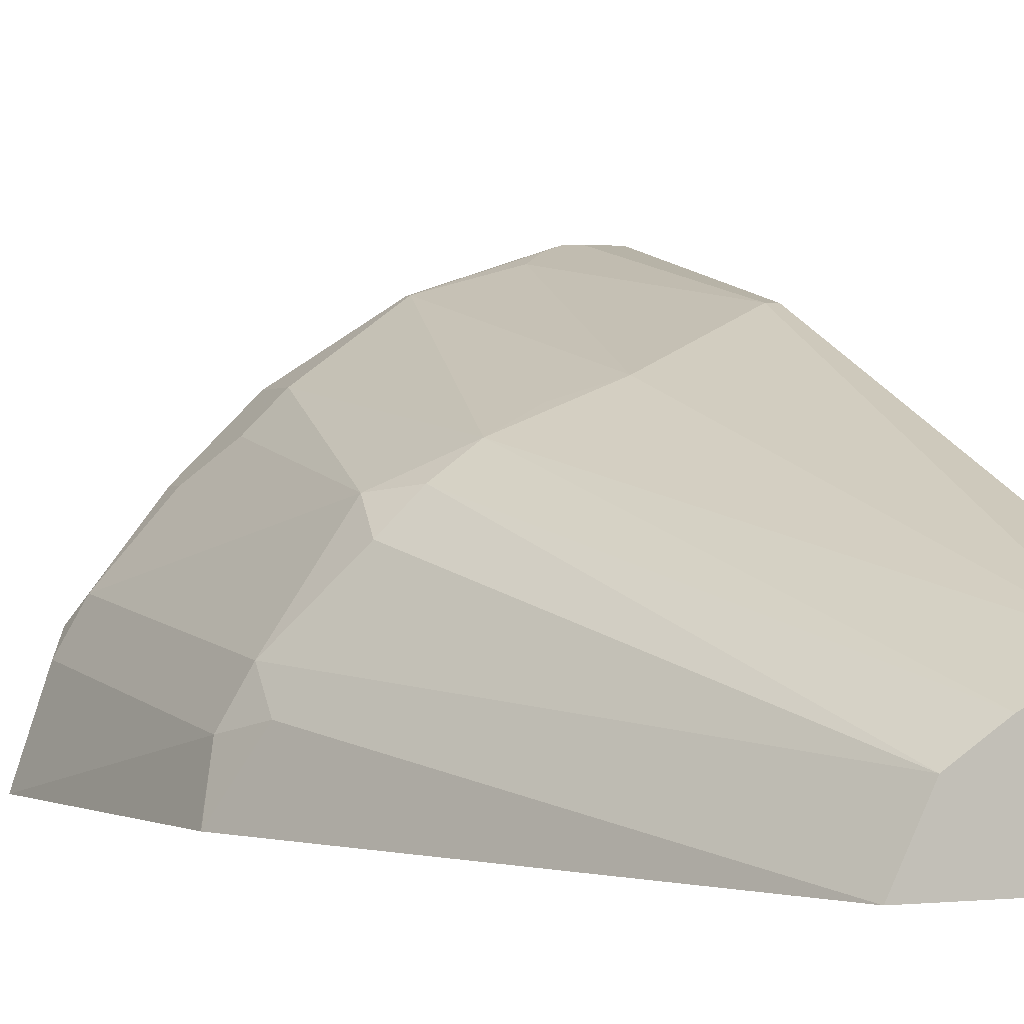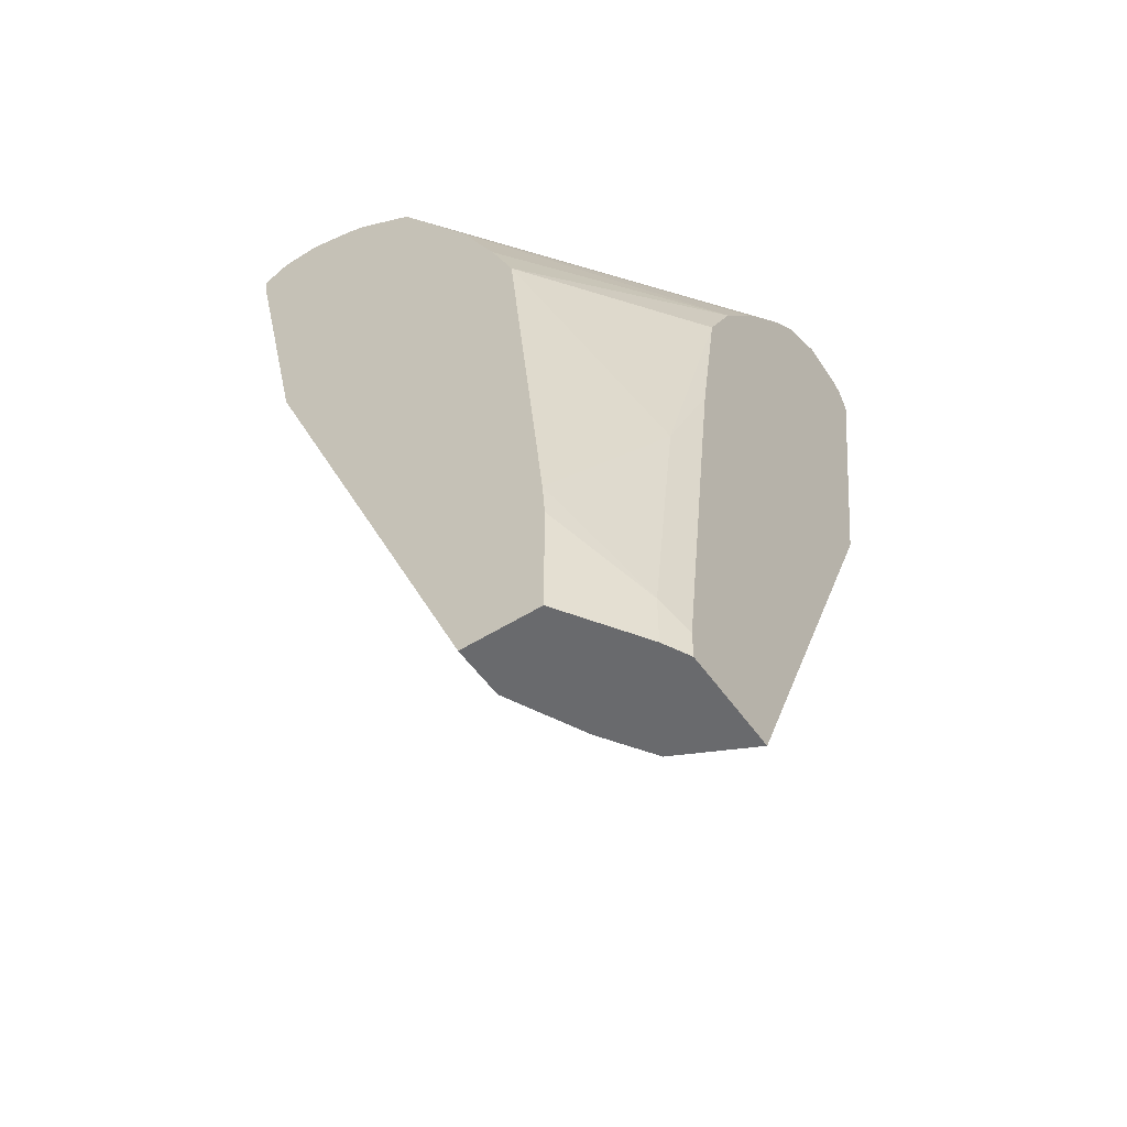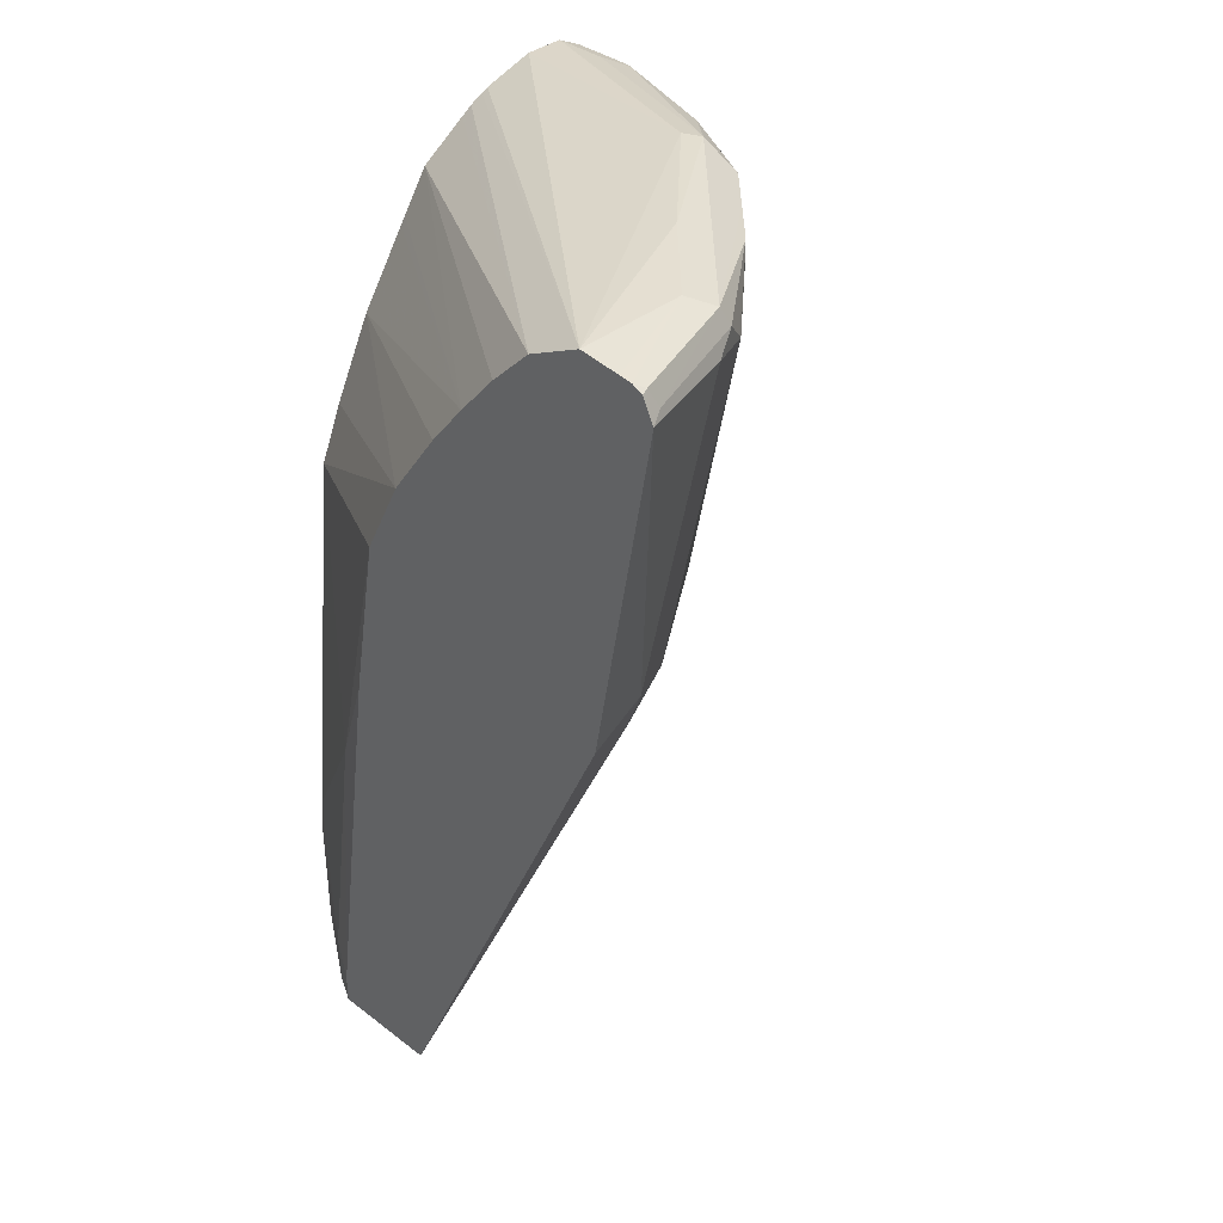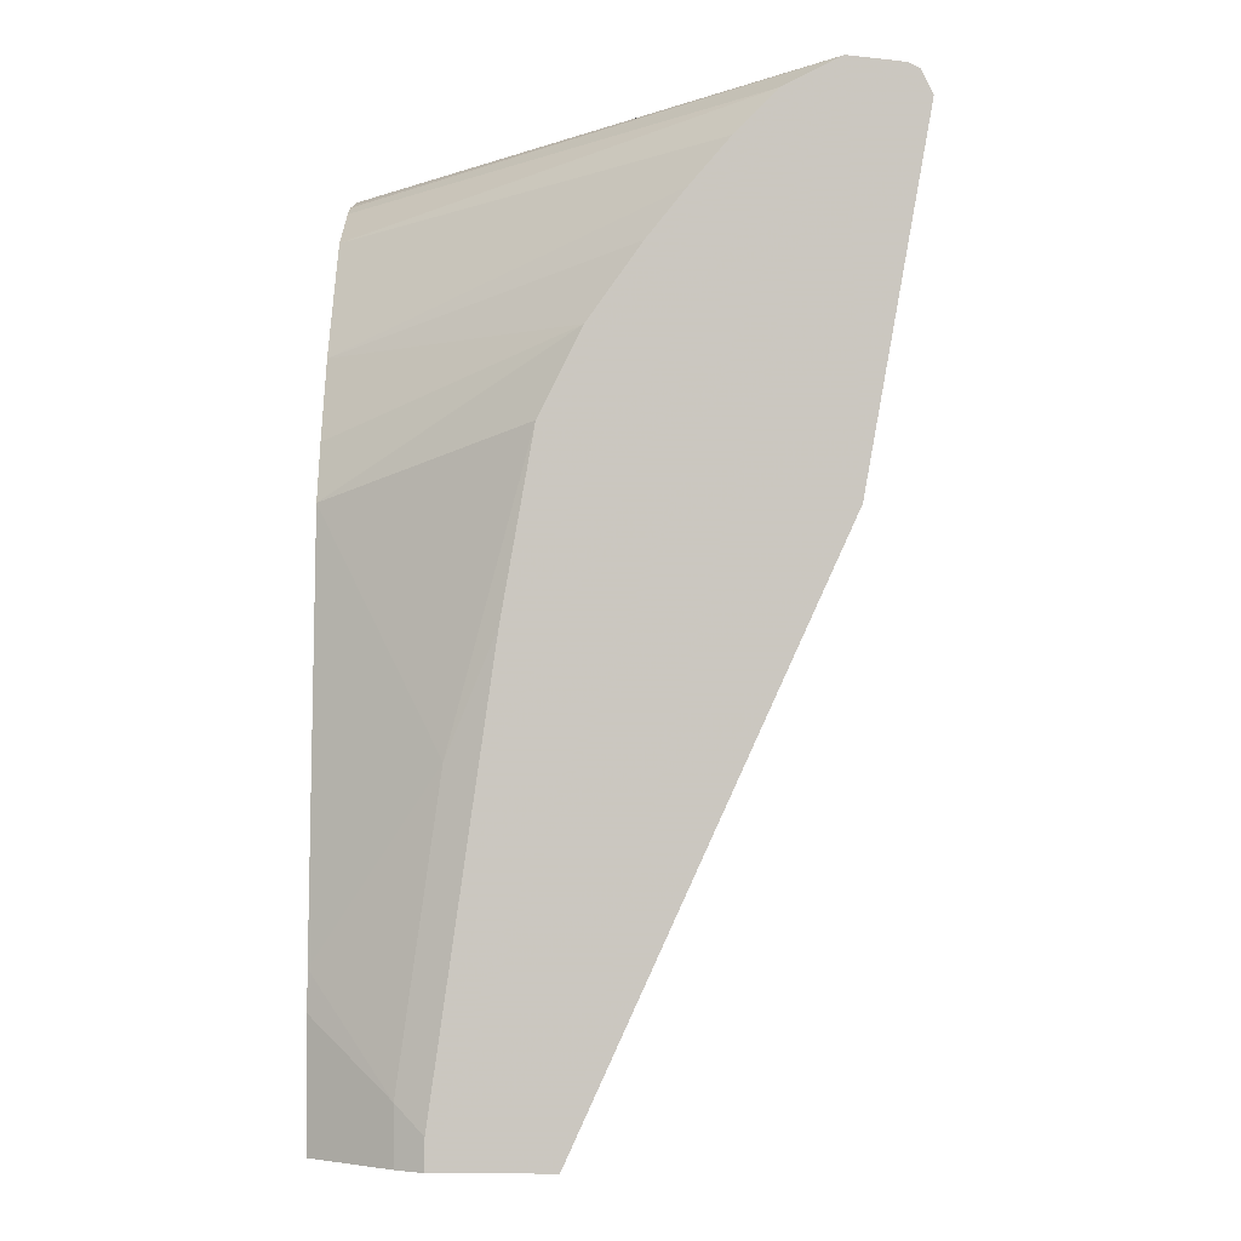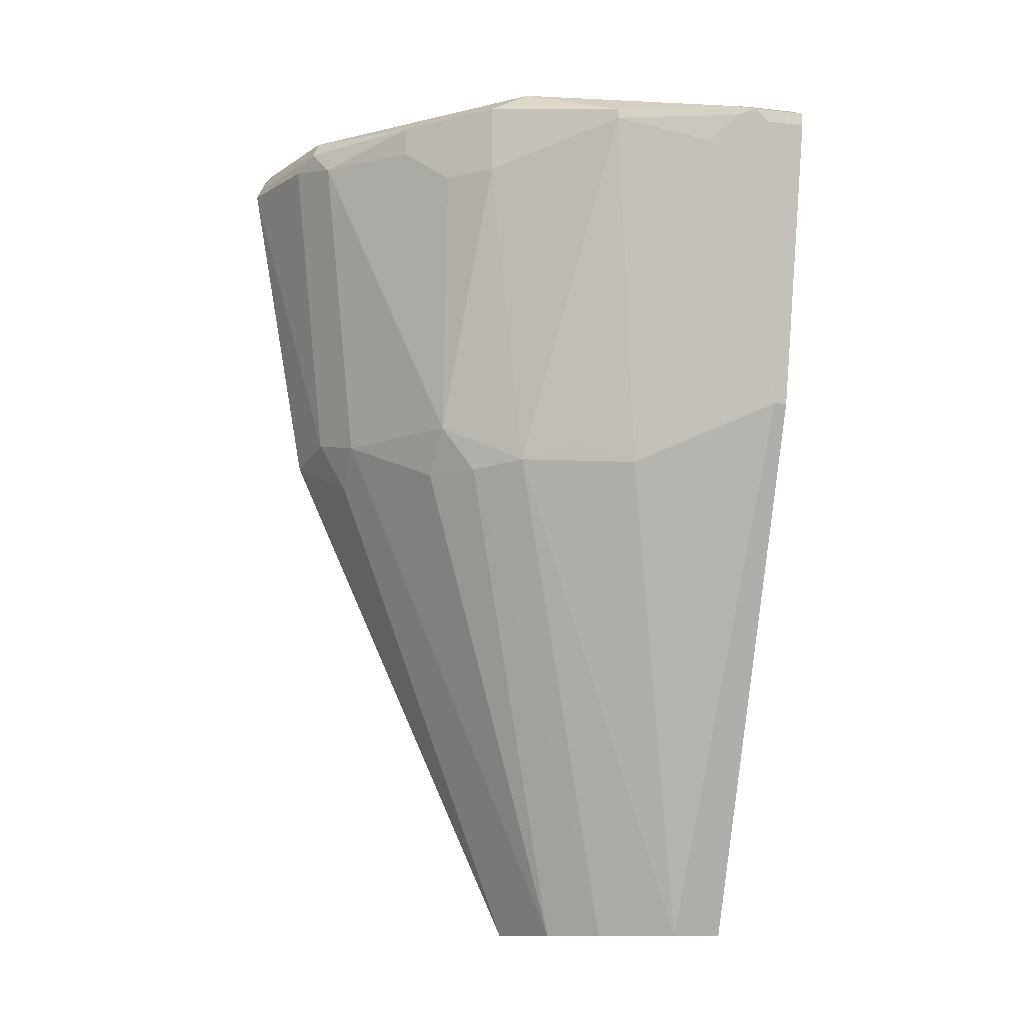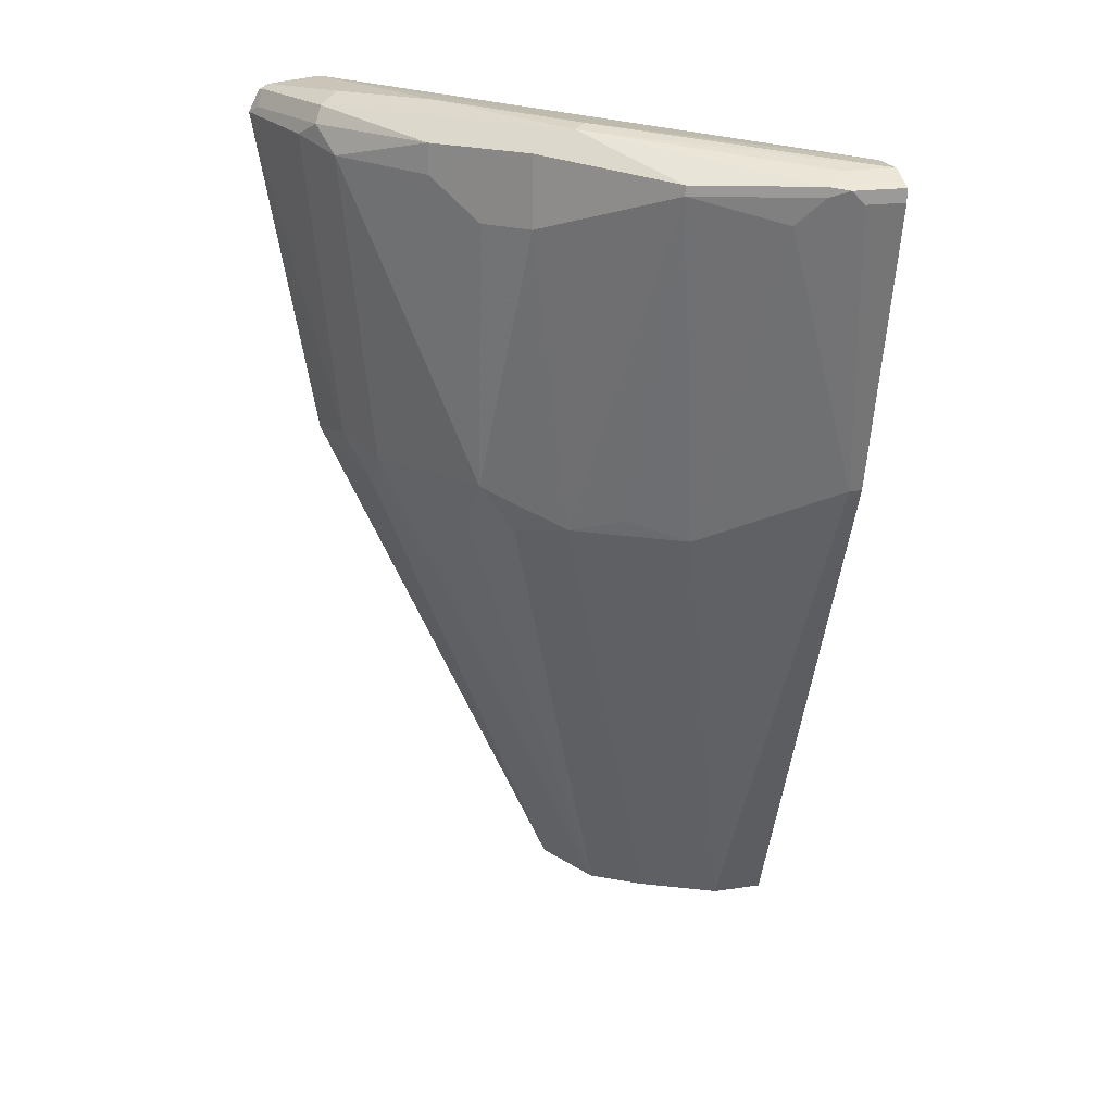
<metadata>
{"format":"obj","ext":"obj","renderer":"f3d","projection":"perspective","resolution":1024,"background":"white","views":[{"elev":0.1,"azim":-22.0,"up":"+Z"},{"elev":-53.0,"azim":124.0,"up":"+Y"},{"elev":37.3,"azim":-135.7,"up":"+Y"},{"elev":-2.2,"azim":-179.1,"up":"+Y"},{"elev":-12.0,"azim":-15.0,"up":"+Y"},{"elev":20.5,"azim":-15.0,"up":"+Y"}]}
</metadata>
<code>
v -0.5378 0.4773 0.5103
v -0.7242 0.4938 0.3508
v -0.6447 0.4911 0.4801
v -0.5378 0.4773 0.5267
v -0.5378 0.4705 0.4884
v -0.7407 0.4919 0.3508
v -0.7242 0.4938 0.3951
v -0.6913 0.4938 0.428
v -0.5378 0.4691 0.4856
v -0.5378 0.4663 0.4799
v -0.714 0.4887 0.3508
v -0.6502 0.4897 0.4856
v -0.5597 0.4773 0.5267
v -0.5378 0.4736 0.5341
v -0.7458 0.4912 0.3508
v -0.7325 0.4897 0.4033
v -0.5378 0.4631 0.4751
v -0.7023 0.4828 0.3508
v -0.6831 0.4814 0.4691
v -0.6666 0.4814 0.4856
v -0.6173 0.4732 0.5185
v -0.5679 0.4732 0.535
v -0.5597 0.4718 0.5377
v -0.5378 0.4718 0.5377
v -0.75 0.4892 0.3508
v -0.7489 0.4897 0.3539
v -0.7517 0.4828 0.3566
v -0.7352 0.4828 0.406
v -0.6995 0.4814 0.4526
v -0.5378 0.461 0.472
v -0.5378 0.45 0.4555
v -0.5378 0.4499 0.4554
v -0.6858 0.4664 0.3508
v -0.6913 0.4773 0.4609
v -0.6666 0.4526 0.4856
v -0.6173 0.4691 0.5185
v -0.5679 0.4691 0.535
v -0.5651 0.4554 0.5322
v -0.5432 0.3457 0.5103
v -0.5542 0.4664 0.5377
v -0.5378 0.4664 0.5377
v -0.7517 0.4858 0.3508
v -0.7546 0.4799 0.3508
v -0.7407 0.4773 0.3951
v -0.7297 0.4718 0.417
v -0.6995 0.4691 0.4526
v -0.6706 0.4487 0.3508
v -0.5378 0.4333 0.4443
v -0.6913 0.4609 0.4609
v -0.6831 0.4526 0.4691
v -0.6804 0.3402 0.4499
v -0.6474 0.3237 0.4664
v -0.5789 0.4581 0.5295
v -0.6255 0.3292 0.4773
v -0.6008 0.321 0.4856
v -0.5378 0.3457 0.5103
v -0.5597 0.1145 0.4115
v -0.7299 0.3405 0.3508
v -0.7242 0.3457 0.3786
v -0.7133 0.3402 0.4005
v -0.5378 0.4302 0.4422
v -0.5378 0.4005 0.4225
v -0.6558 0.4305 0.3508
v -0.6831 0.321 0.4362
v -0.6666 0.321 0.4526
v -0.5911 0.1145 0.3958
v -0.5378 0.1145 0.4115
v -0.7298 0.3401 0.3508
v -0.7133 0.3237 0.3841
v -0.6273 0.1145 0.3508
v -0.6122 0.1145 0.3817
v -0.6353 0.4017 0.3508
v -0.5378 0.3676 0.406
v -0.5378 0.1145 0.3786
v -0.5818 0.1145 0.3508
v -0.5378 0.3446 0.3961
v -0.6188 0.3688 0.3508
v -0.5706 0.1145 0.3566
v -0.5378 0.1646 0.3786
v -0.5818 0.1266 0.3508
v -0.5378 0.18 0.3797
v -0.5871 0.2524 0.3566
v -0.6065 0.2989 0.3508
v -0.5706 0.1372 0.3566
v -0.5982 0.2418 0.3508
f 36 54 55
f 39 41 40
f 36 52 54
f 36 55 53
f 37 53 38
f 38 53 39
f 39 56 41
f 39 53 55
f 44 59 60
f 39 57 67
f 39 67 56
f 43 58 59
f 43 59 44
f 44 60 45
f 45 50 49
f 36 53 37
f 45 49 46
f 39 55 57
f 35 52 36
f 25 42 26
f 35 50 51
f 45 60 51
f 23 37 38
f 23 38 39
f 23 39 40
f 23 40 41
f 23 41 24
f 26 42 27
f 27 43 44
f 27 44 28
f 27 42 43
f 28 44 45
f 28 45 29
f 29 45 46
f 29 46 49
f 29 49 34
f 32 47 33
f 32 48 47
f 35 51 52
f 45 51 50
f 72 76 77
f 47 61 62
f 64 71 65
f 65 71 66
f 68 70 69
f 72 73 76
f 22 37 23
f 74 78 84
f 74 84 79
f 75 80 84
f 75 84 78
f 76 81 82
f 76 82 77
f 77 82 83
f 79 84 81
f 80 85 82
f 80 82 84
f 81 84 82
f 82 85 83
f 62 73 72
f 47 48 61
f 62 72 63
f 60 69 70
f 47 62 63
f 51 60 64
f 51 64 65
f 51 65 52
f 52 55 54
f 52 65 66
f 52 66 57
f 52 57 55
f 57 66 71
f 57 71 70
f 57 70 75
f 57 75 78
f 57 78 74
f 57 74 67
f 58 68 59
f 59 68 69
f 59 69 60
f 60 70 71
f 21 37 22
f 60 71 64
f 20 36 21
f 1 10 9
f 1 9 5
f 1 5 2
f 2 6 7
f 2 7 8
f 2 8 3
f 2 9 10
f 2 10 11
f 2 11 18
f 2 18 33
f 2 33 47
f 2 47 63
f 2 63 72
f 2 72 77
f 2 77 83
f 2 83 85
f 2 85 80
f 1 17 10
f 2 80 75
f 1 30 17
f 1 32 31
f 21 36 37
f 1 2 3
f 1 3 4
f 1 4 14
f 1 14 24
f 1 24 41
f 1 41 56
f 1 56 67
f 1 67 74
f 1 74 79
f 1 79 81
f 1 81 76
f 1 76 73
f 1 73 62
f 1 62 61
f 1 61 48
f 1 48 32
f 1 31 30
f 2 75 70
f 2 5 9
f 2 68 58
f 14 22 23
f 14 23 24
f 15 25 26
f 15 26 16
f 16 26 27
f 16 27 28
f 16 28 29
f 16 29 19
f 13 22 14
f 17 30 18
f 2 70 68
f 18 32 33
f 19 29 34
f 19 34 49
f 19 49 50
f 19 50 35
f 19 35 20
f 20 35 36
f 18 30 31
f 12 22 13
f 18 31 32
f 12 21 22
f 2 58 43
f 2 43 42
f 2 42 25
f 2 25 15
f 3 8 12
f 3 12 4
f 4 12 13
f 4 13 14
f 6 15 7
f 2 15 6
f 7 16 8
f 8 16 12
f 10 17 18
f 10 18 11
f 12 16 19
f 12 19 20
f 7 15 16
f 12 20 21

</code>
